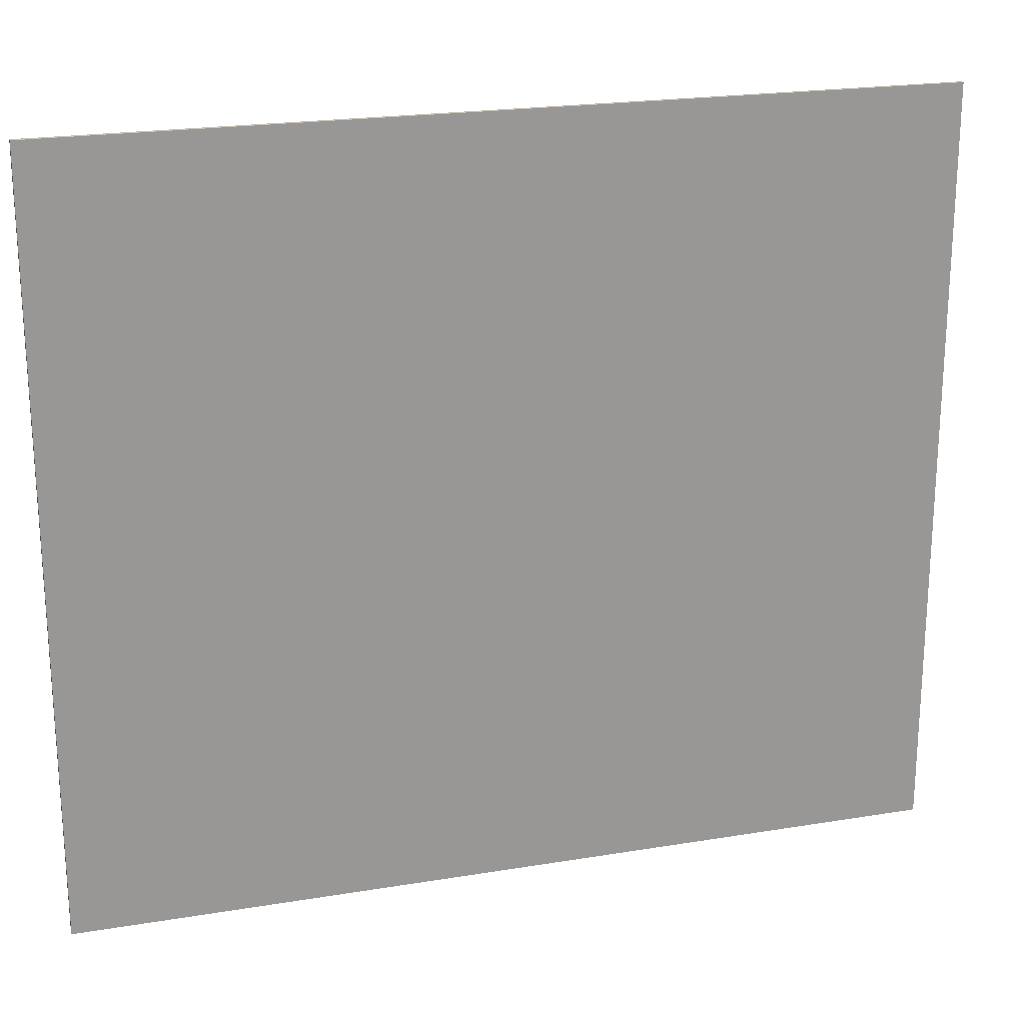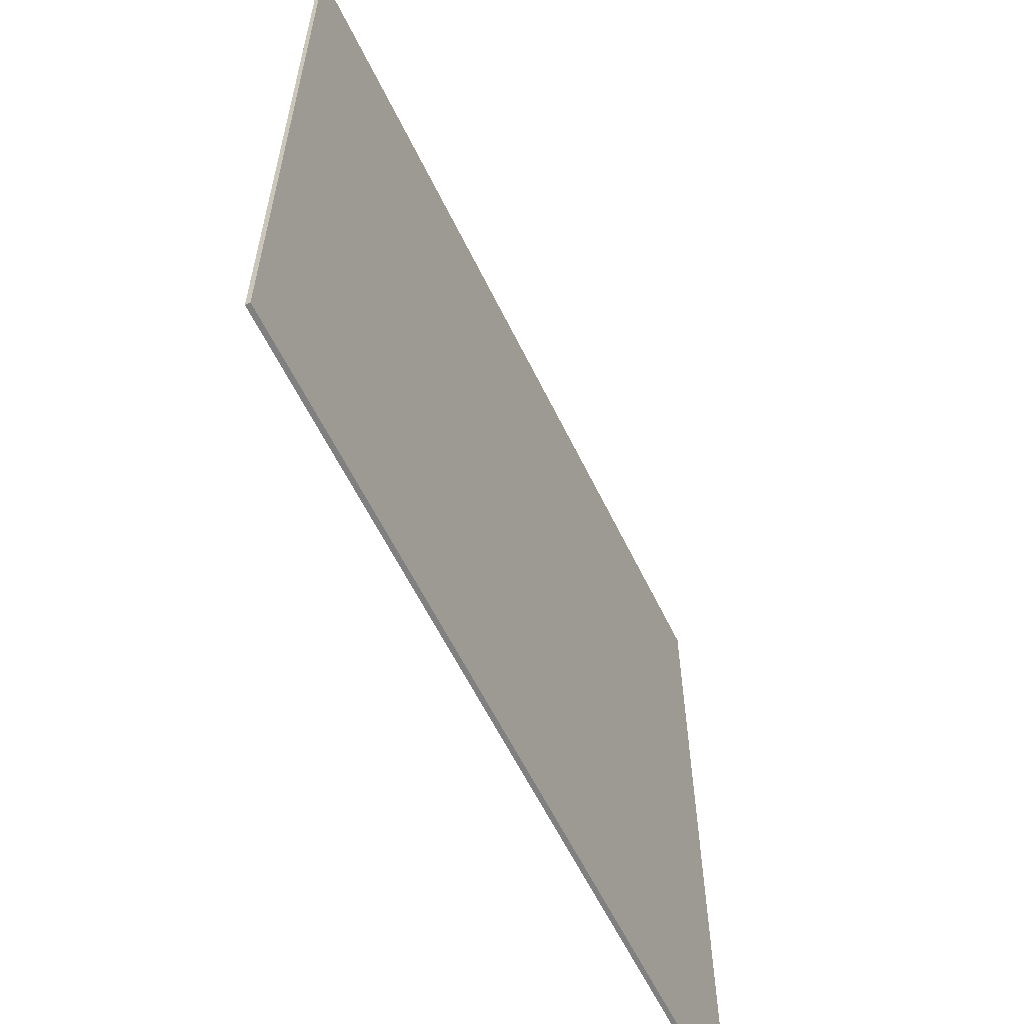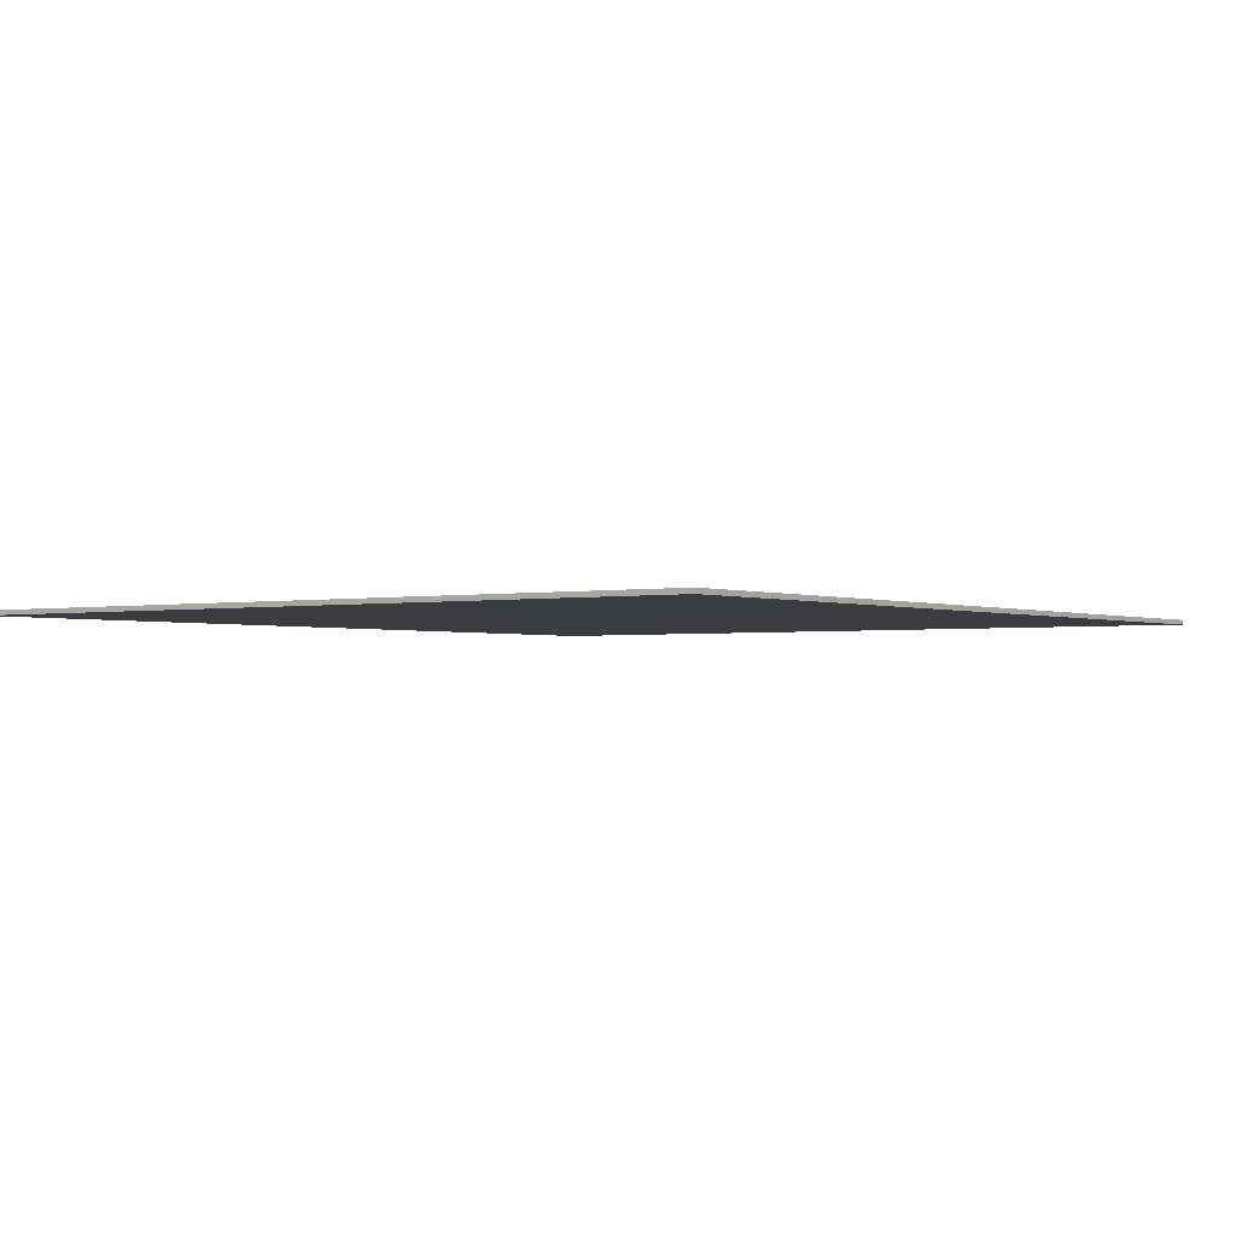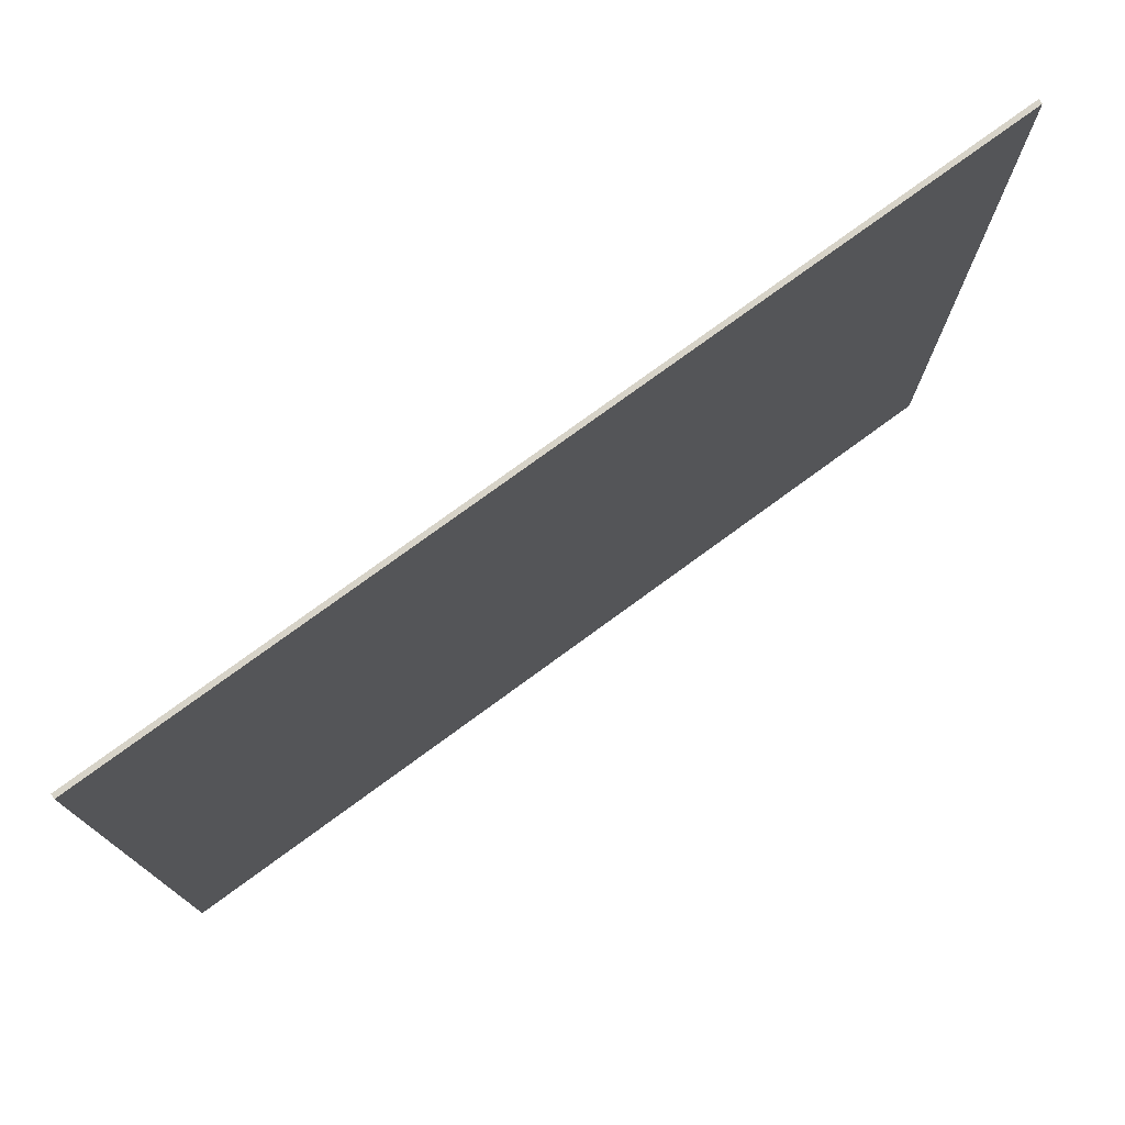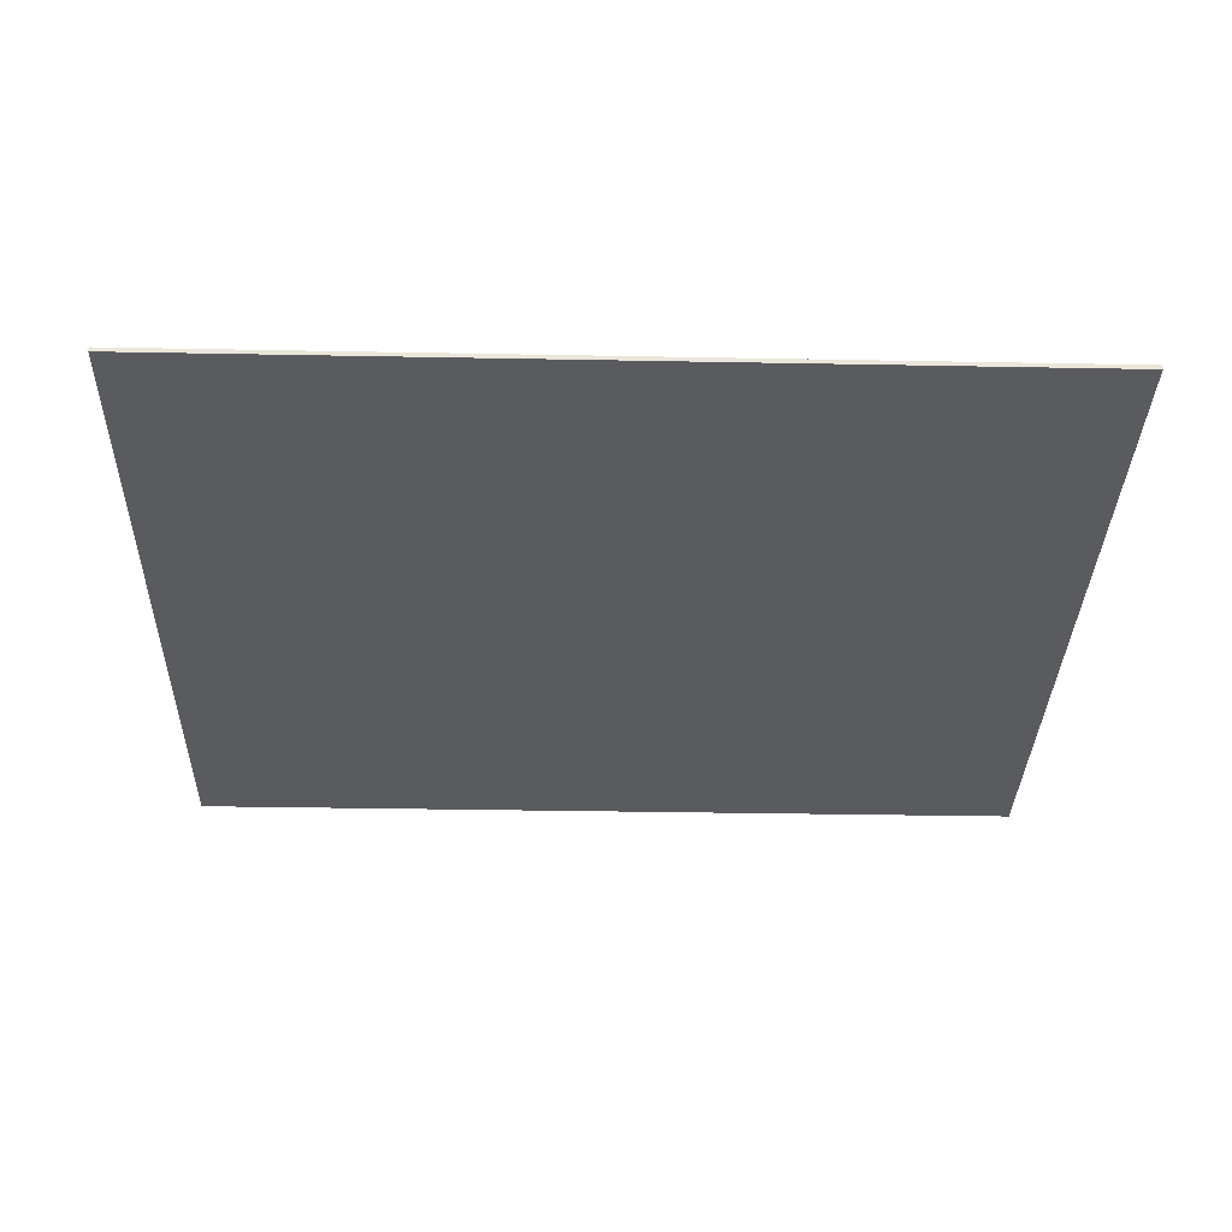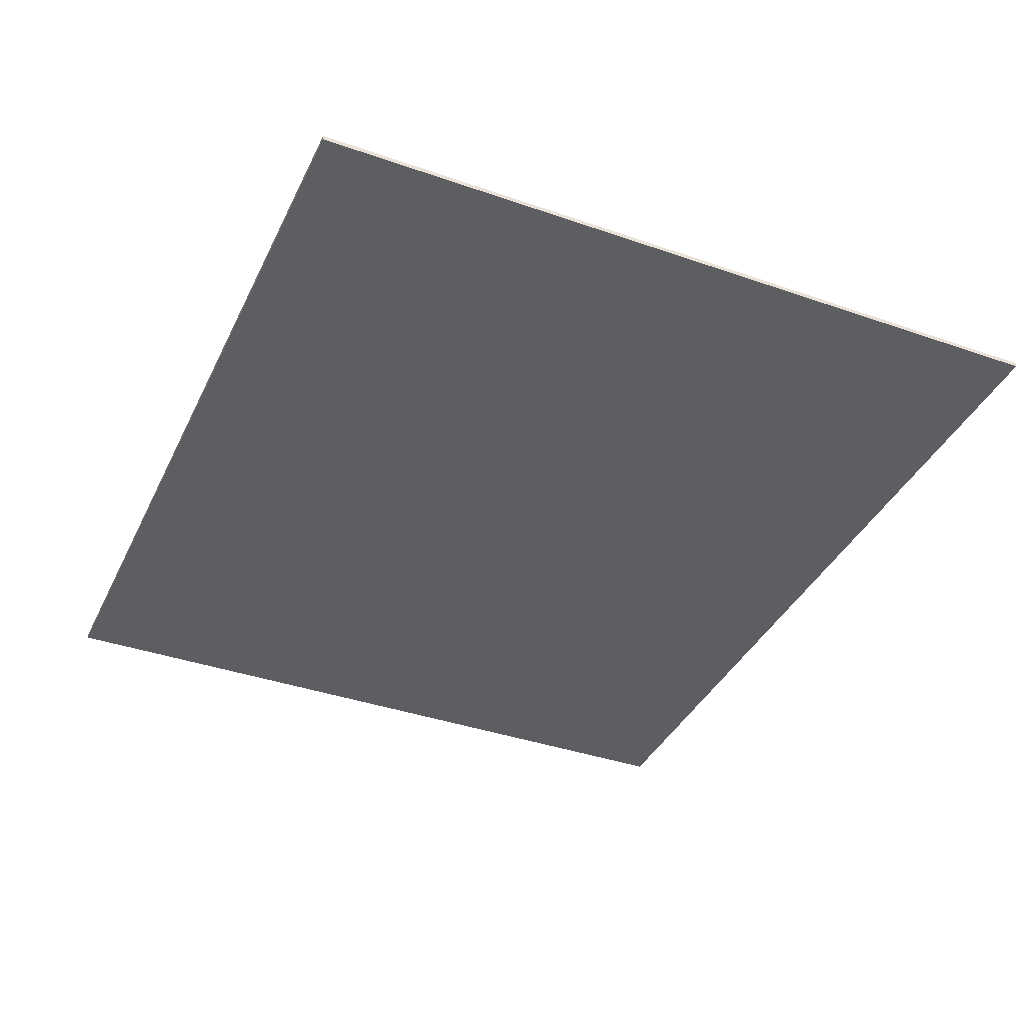
<metadata>
{"format":"obj","ext":"obj","renderer":"f3d","projection":"perspective","resolution":1024,"background":"white","views":[{"elev":21.4,"azim":163.6,"up":"+Z"},{"elev":-60.0,"azim":-64.2,"up":"+Z"},{"elev":-1.9,"azim":125.8,"up":"+Y"},{"elev":76.5,"azim":-36.2,"up":"+Z"},{"elev":-33.3,"azim":178.5,"up":"+Y"},{"elev":-38.5,"azim":66.3,"up":"+Y"}]}
</metadata>
<code>
g pb_Mesh259668
v 82 0 90
v -108 0 90
v 82 1 90
v -108 1 90
v -108 0 90
v -108 0 -76
v -108 1 90
v -108 1 -76
v -108 0 -76
v 82 0 -76
v -108 1 -76
v 82 1 -76
v 82 0 -76
v 82 0 90
v 82 1 -76
v 82 1 90
v 82 1 90
v -108 1 90
v 82 1 -76
v -108 1 -76
v 82 0 -76
v -108 0 -76
v 82 0 90
v -108 0 90
g pb_Mesh259668_0
f 3 2 1
f 3 4 2
f 7 6 5
f 7 8 6
f 11 10 9
f 11 12 10
f 15 14 13
f 15 16 14
f 19 18 17
f 19 20 18
f 23 22 21
f 23 24 22

</code>
